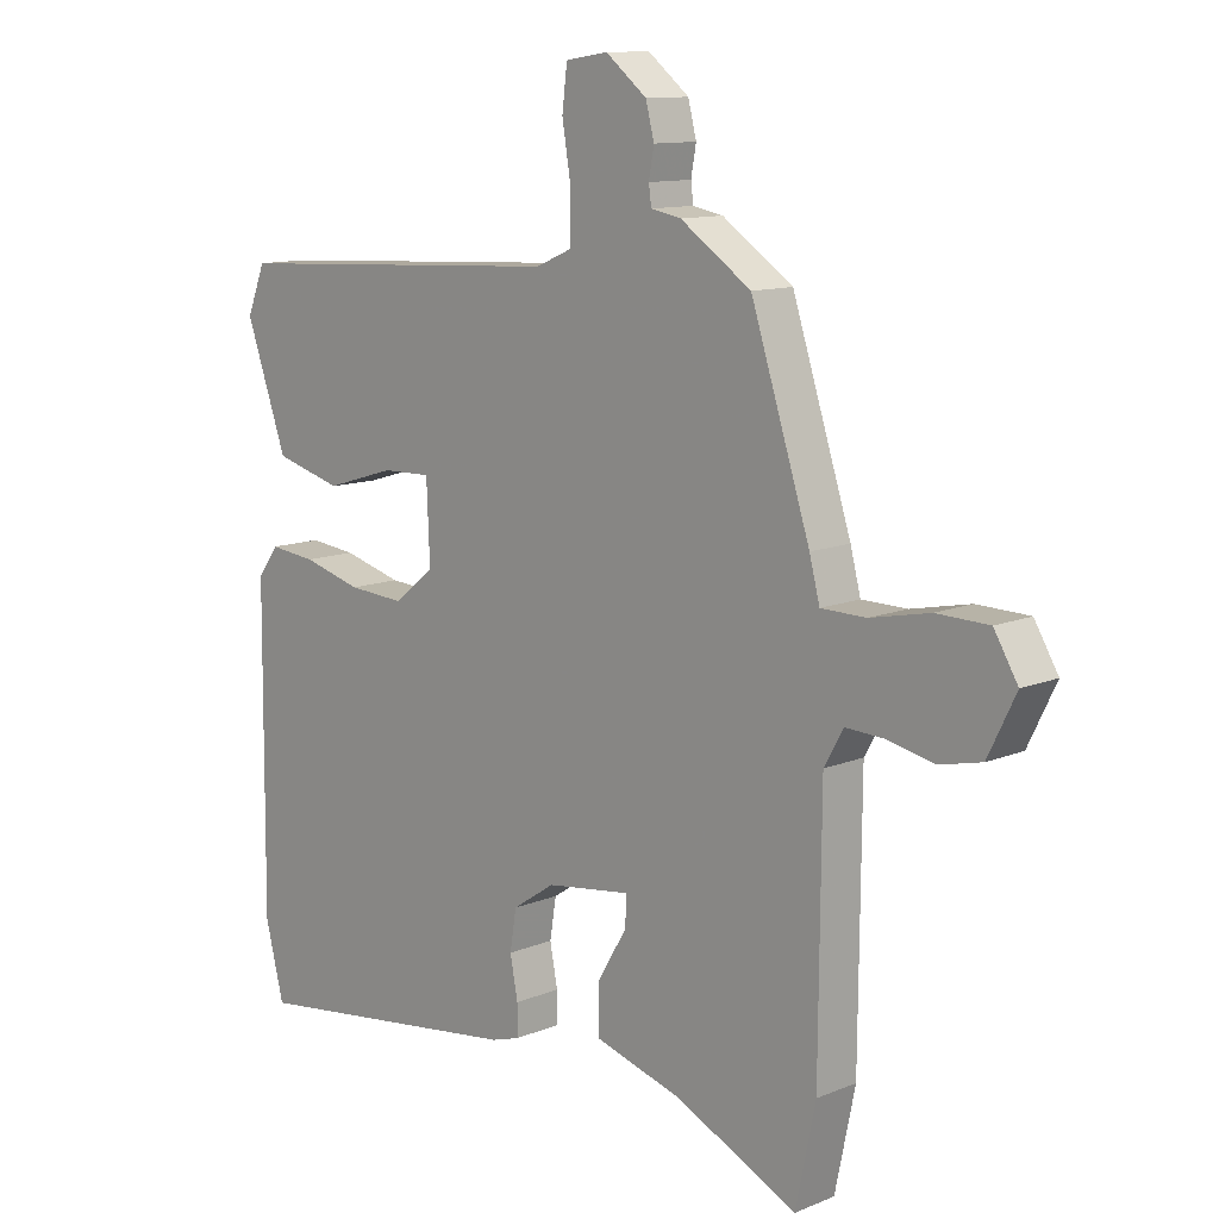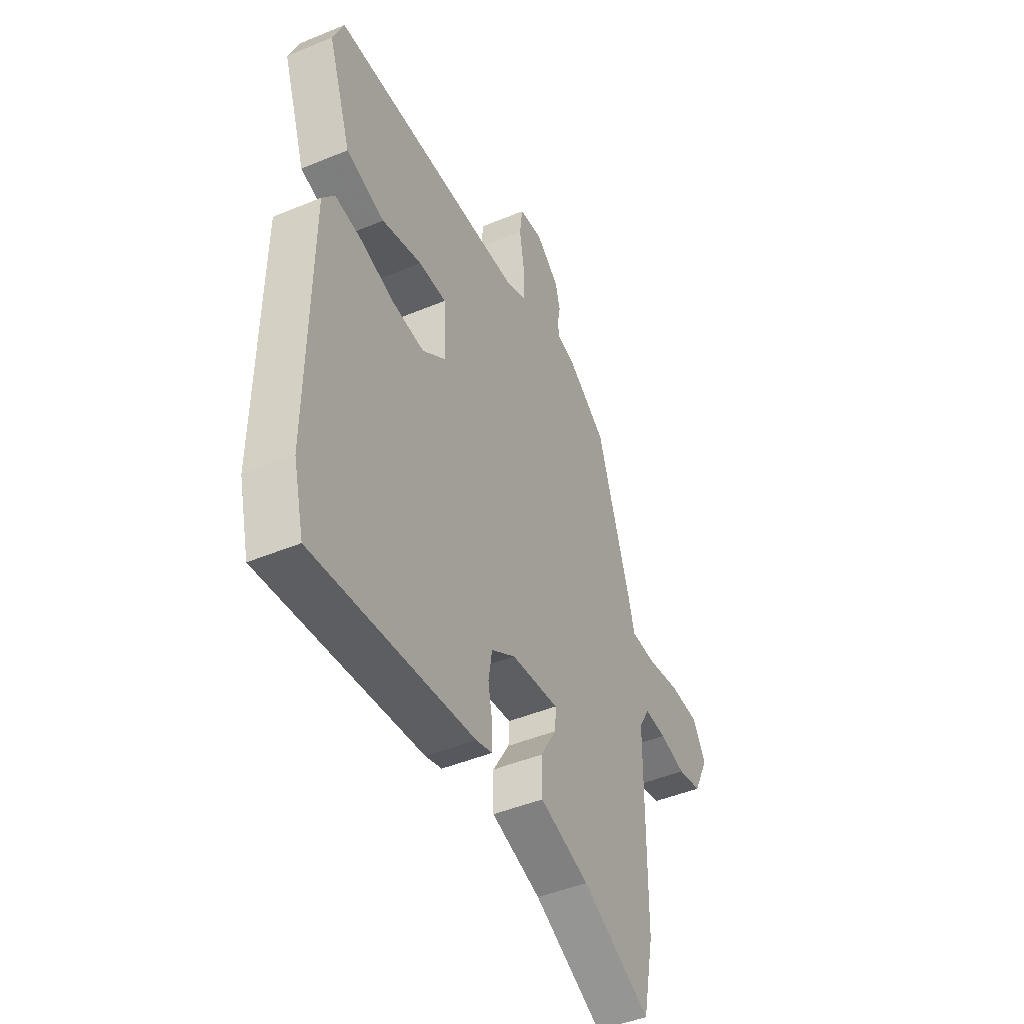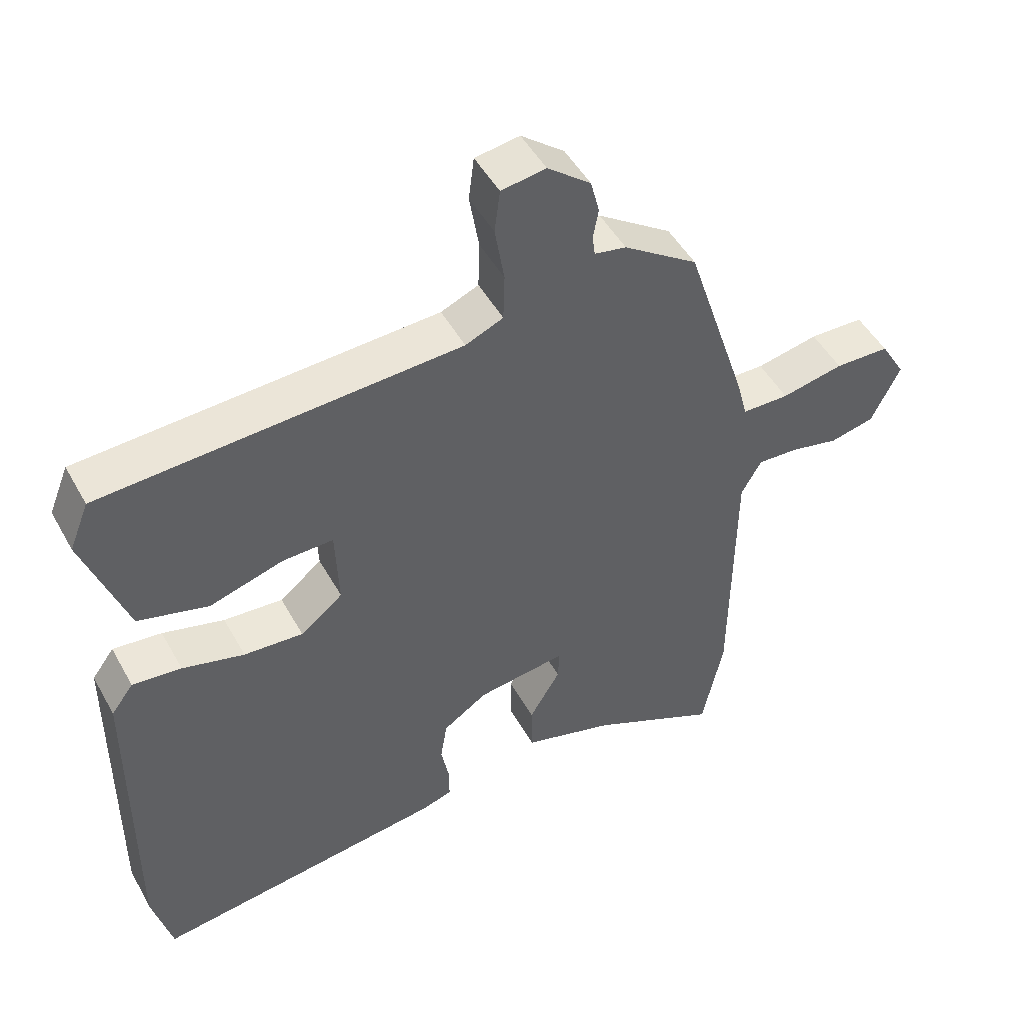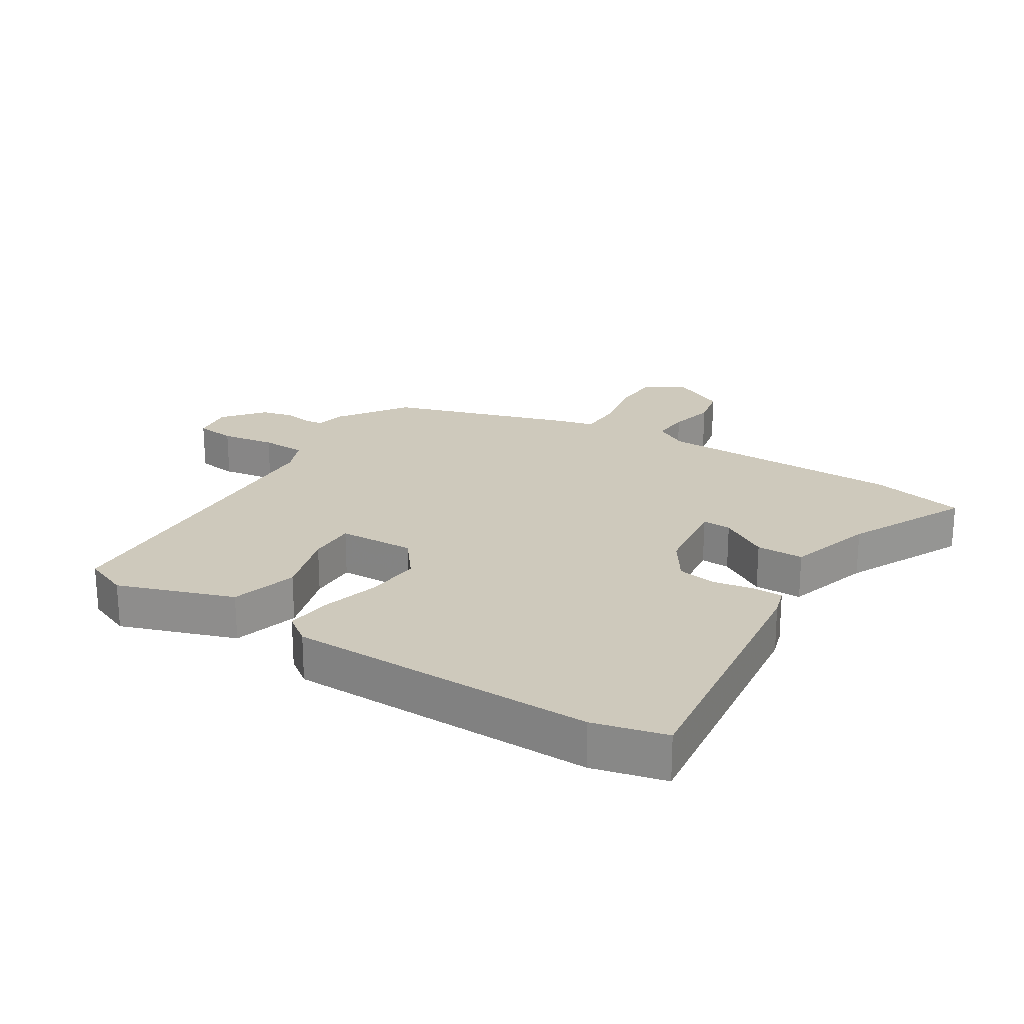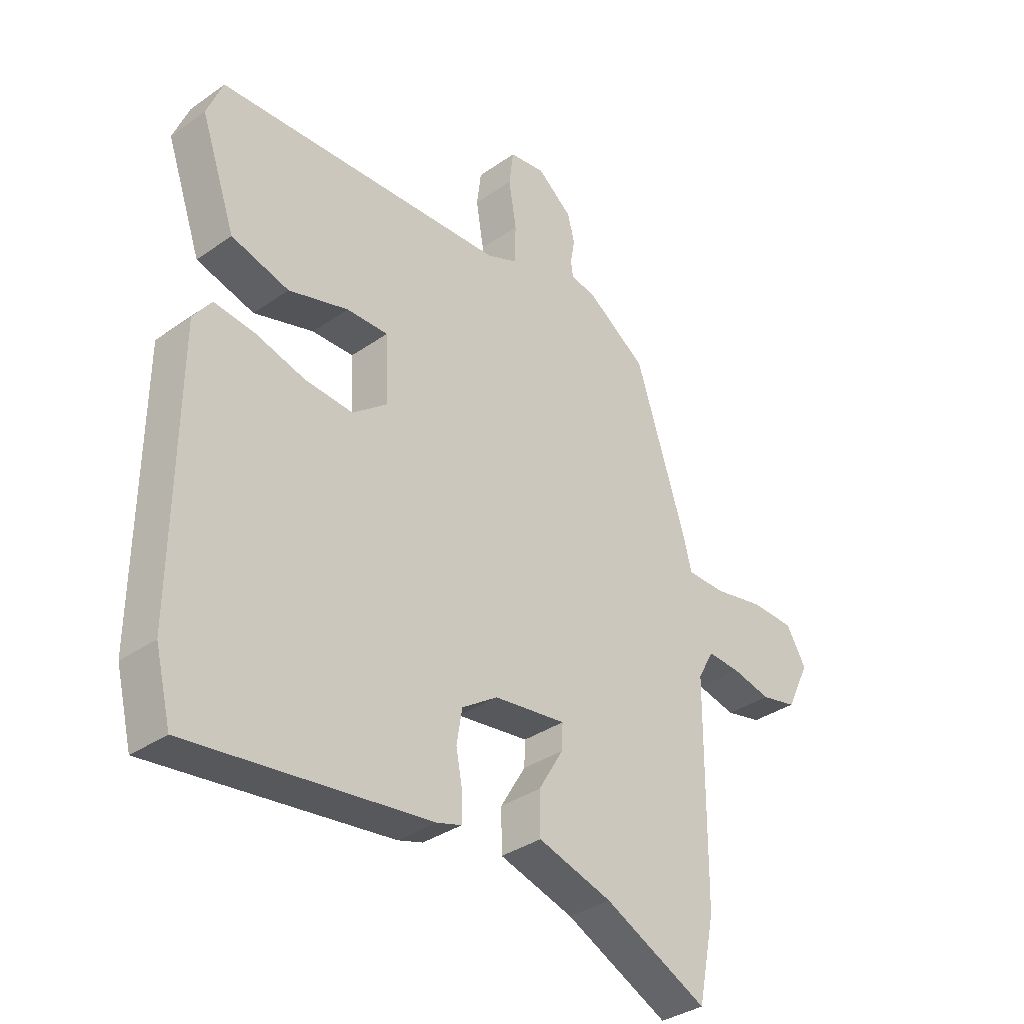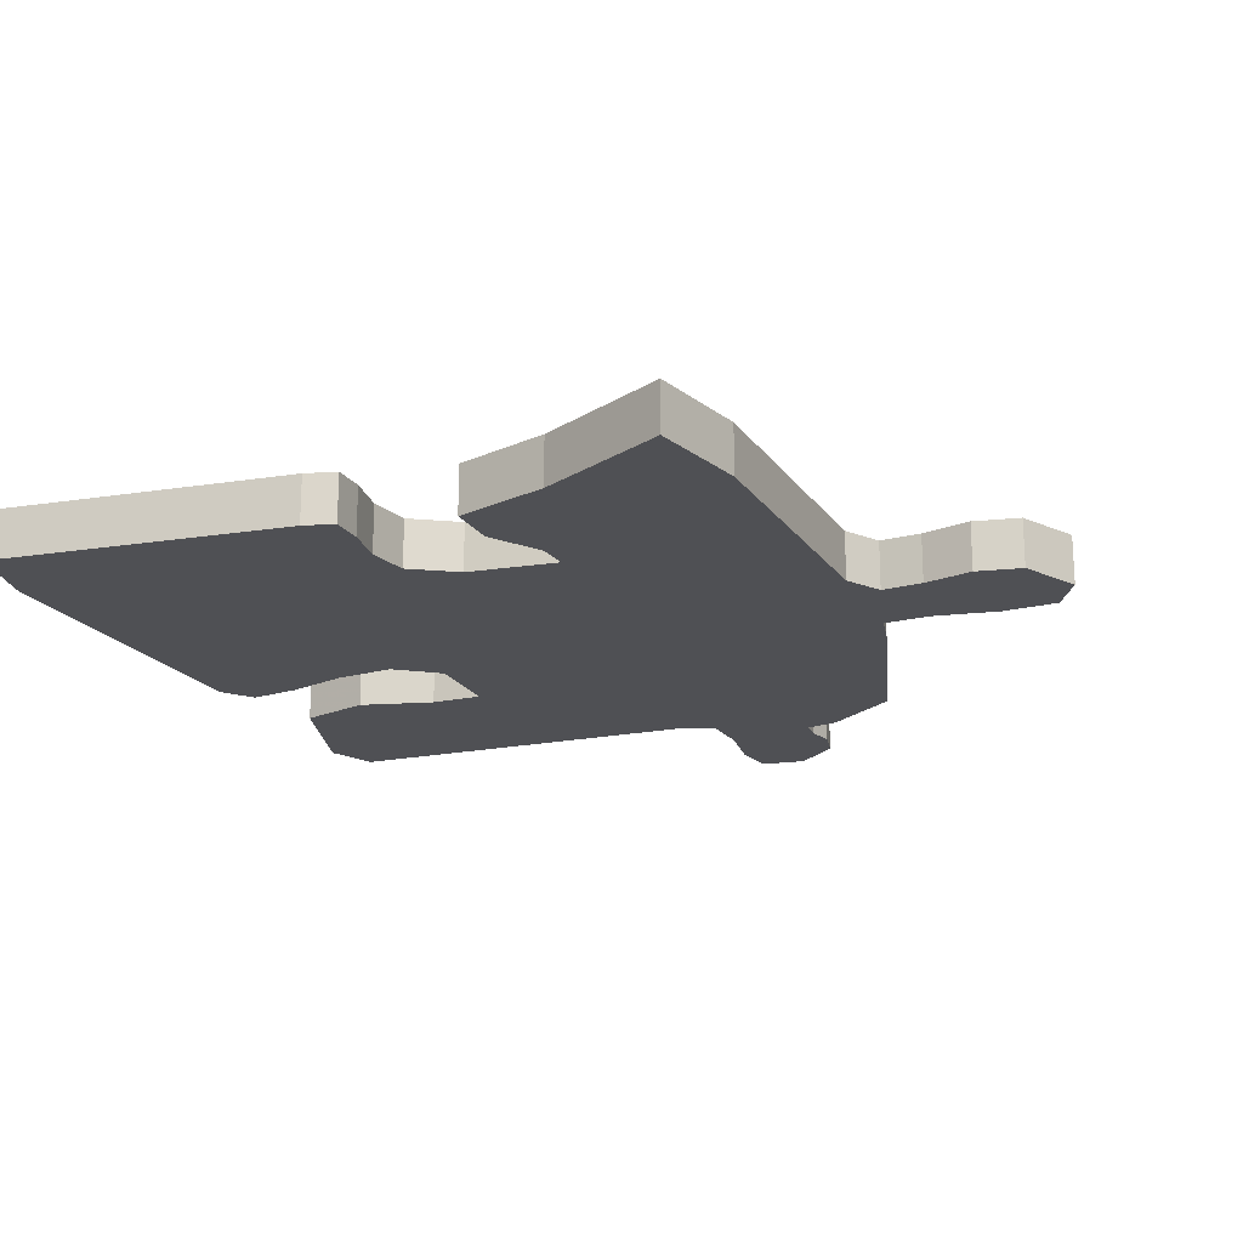
<metadata>
{"format":"obj","ext":"obj","renderer":"f3d","projection":"perspective","resolution":1024,"background":"white","views":[{"elev":11.5,"azim":-134.7,"up":"+Z"},{"elev":-46.2,"azim":115.4,"up":"+Z"},{"elev":48.8,"azim":151.9,"up":"+Z"},{"elev":22.5,"azim":122.4,"up":"+Y"},{"elev":-35.1,"azim":132.9,"up":"+Z"},{"elev":-19.1,"azim":-156.1,"up":"+Y"}]}
</metadata>
<code>
v 0.485 0.07 0.445
v 0.514 0.07 0.373
v 0.45 0.07 0.191
v 0.345 0.07 0.162
v 0.236 0.07 0.195
v 0.16 0.07 0.197
v 0.155 0.07 0.076
v 0.218 0.07 0.026
v 0.306 0.07 0.032
v 0.398 0.07 0.057
v 0.471 0.07 0.065
v 0.504 0.07 0.02
v 0.508 0.07 -0.467
v 0.479 0.07 -0.582
v 0.042 0.07 -0.525
v -0.003 0.07 -0.511
v -0.003 0.07 -0.463
v 0.009 0.07 -0.4
v -0.001 0.07 -0.338
v -0.067 0.07 -0.294
v -0.199 0.07 -0.276
v -0.197 0.07 -0.322
v -0.151 0.07 -0.399
v -0.152 0.07 -0.474
v -0.288 0.07 -0.514
v -0.478 0.07 -0.605
v -0.509 0.07 -0.455
v -0.512 0.07 -0.062
v -0.542 0.07 -0.009
v -0.602 0.07 -0.012
v -0.674 0.07 -0.028
v -0.74 0.07 -0.013
v -0.783 0.07 0.075
v -0.746 0.07 0.137
v -0.665 0.07 0.139
v -0.573 0.07 0.12
v -0.503 0.07 0.121
v -0.487 0.07 0.183
v -0.395 0.07 0.467
v -0.285 0.07 0.542
v -0.238 0.07 0.551
v -0.234 0.07 0.581
v -0.242 0.07 0.625
v -0.229 0.07 0.676
v -0.165 0.07 0.727
v -0.099 0.07 0.717
v -0.091 0.07 0.653
v -0.105 0.07 0.568
v -0.103 0.07 0.497
v -0.047 0.07 0.473
v 0.485 0 0.445
v 0.514 0 0.373
v 0.45 0 0.191
v 0.345 0 0.162
v 0.236 0 0.195
v 0.16 0 0.197
v 0.155 0 0.076
v 0.218 0 0.026
v 0.306 0 0.032
v 0.398 0 0.057
v 0.471 0 0.065
v 0.504 0 0.02
v 0.508 0 -0.467
v 0.479 0 -0.582
v 0.042 0 -0.525
v -0.003 0 -0.511
v -0.003 0 -0.463
v 0.009 0 -0.4
v -0.001 0 -0.338
v -0.067 0 -0.294
v -0.199 0 -0.276
v -0.197 0 -0.322
v -0.151 0 -0.399
v -0.152 0 -0.474
v -0.288 0 -0.514
v -0.478 0 -0.605
v -0.509 0 -0.455
v -0.512 0 -0.062
v -0.542 0 -0.009
v -0.602 0 -0.012
v -0.674 0 -0.028
v -0.74 0 -0.013
v -0.783 0 0.075
v -0.746 0 0.137
v -0.665 0 0.139
v -0.573 0 0.12
v -0.503 0 0.121
v -0.487 0 0.183
v -0.395 0 0.467
v -0.285 0 0.542
v -0.238 0 0.551
v -0.234 0 0.581
v -0.242 0 0.625
v -0.229 0 0.676
v -0.165 0 0.727
v -0.099 0 0.717
v -0.091 0 0.653
v -0.105 0 0.568
v -0.103 0 0.497
v -0.047 0 0.473
f 45 46 47 48
f 45 48 49
f 42 43 44 45
f 41 42 45 49
f 40 41 49 50
f 37 38 39 40
f 33 34 35 36
f 33 36 37
f 30 31 32 33
f 29 30 33 37
f 28 29 37 40
f 25 26 27 28
f 22 23 24 25
f 21 22 25 28
f 20 21 28 40
f 15 16 17 18
f 15 18 19
f 14 15 19
f 9 10 11 12
f 8 9 12 13
f 7 8 13 14
f 2 3 4 5
f 50 1 2 5
f 50 5 6
f 40 50 6 7
f 19 20 40
f 7 14 19 40
f 98 97 96 95
f 99 98 95
f 95 94 93 92
f 99 95 92 91
f 100 99 91 90
f 90 89 88 87
f 86 85 84 83
f 87 86 83
f 83 82 81 80
f 87 83 80 79
f 90 87 79 78
f 78 77 76 75
f 75 74 73 72
f 78 75 72 71
f 90 78 71 70
f 68 67 66 65
f 69 68 65
f 69 65 64
f 62 61 60 59
f 63 62 59 58
f 64 63 58 57
f 55 54 53 52
f 55 52 51 100
f 56 55 100
f 57 56 100 90
f 90 70 69
f 90 69 64 57
f 1 51 52 2
f 2 52 53 3
f 3 53 54 4
f 4 54 55 5
f 5 55 56 6
f 6 56 57 7
f 7 57 58 8
f 8 58 59 9
f 9 59 60 10
f 10 60 61 11
f 11 61 62 12
f 12 62 63 13
f 13 63 64 14
f 14 64 65 15
f 15 65 66 16
f 16 66 67 17
f 17 67 68 18
f 18 68 69 19
f 19 69 70 20
f 20 70 71 21
f 21 71 72 22
f 22 72 73 23
f 23 73 74 24
f 24 74 75 25
f 25 75 76 26
f 26 76 77 27
f 27 77 78 28
f 28 78 79 29
f 29 79 80 30
f 30 80 81 31
f 31 81 82 32
f 32 82 83 33
f 33 83 84 34
f 34 84 85 35
f 35 85 86 36
f 36 86 87 37
f 37 87 88 38
f 38 88 89 39
f 39 89 90 40
f 40 90 91 41
f 41 91 92 42
f 42 92 93 43
f 43 93 94 44
f 44 94 95 45
f 45 95 96 46
f 46 96 97 47
f 47 97 98 48
f 48 98 99 49
f 49 99 100 50
f 50 100 51 1

</code>
